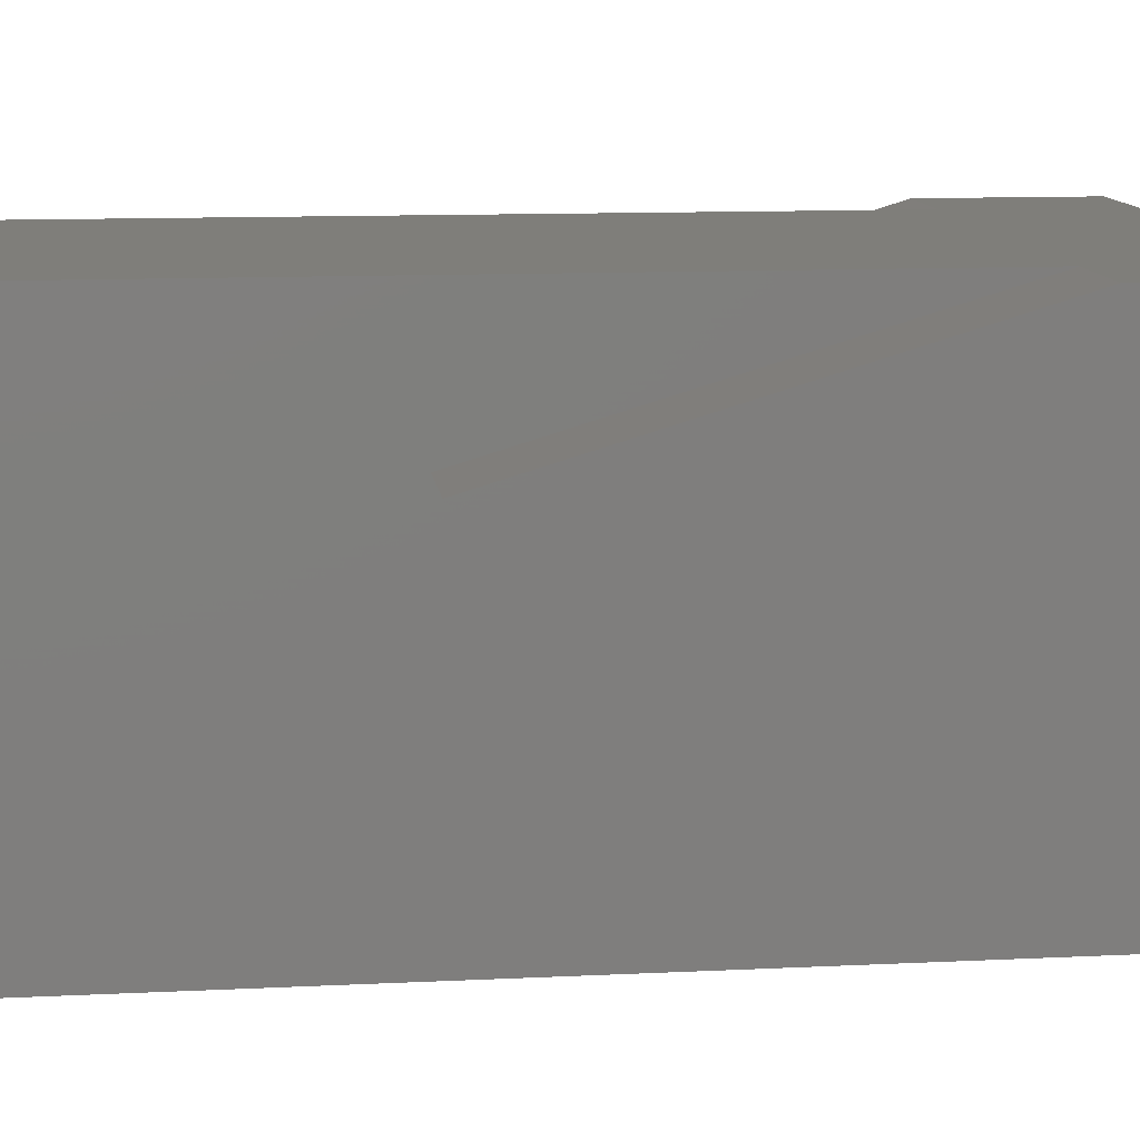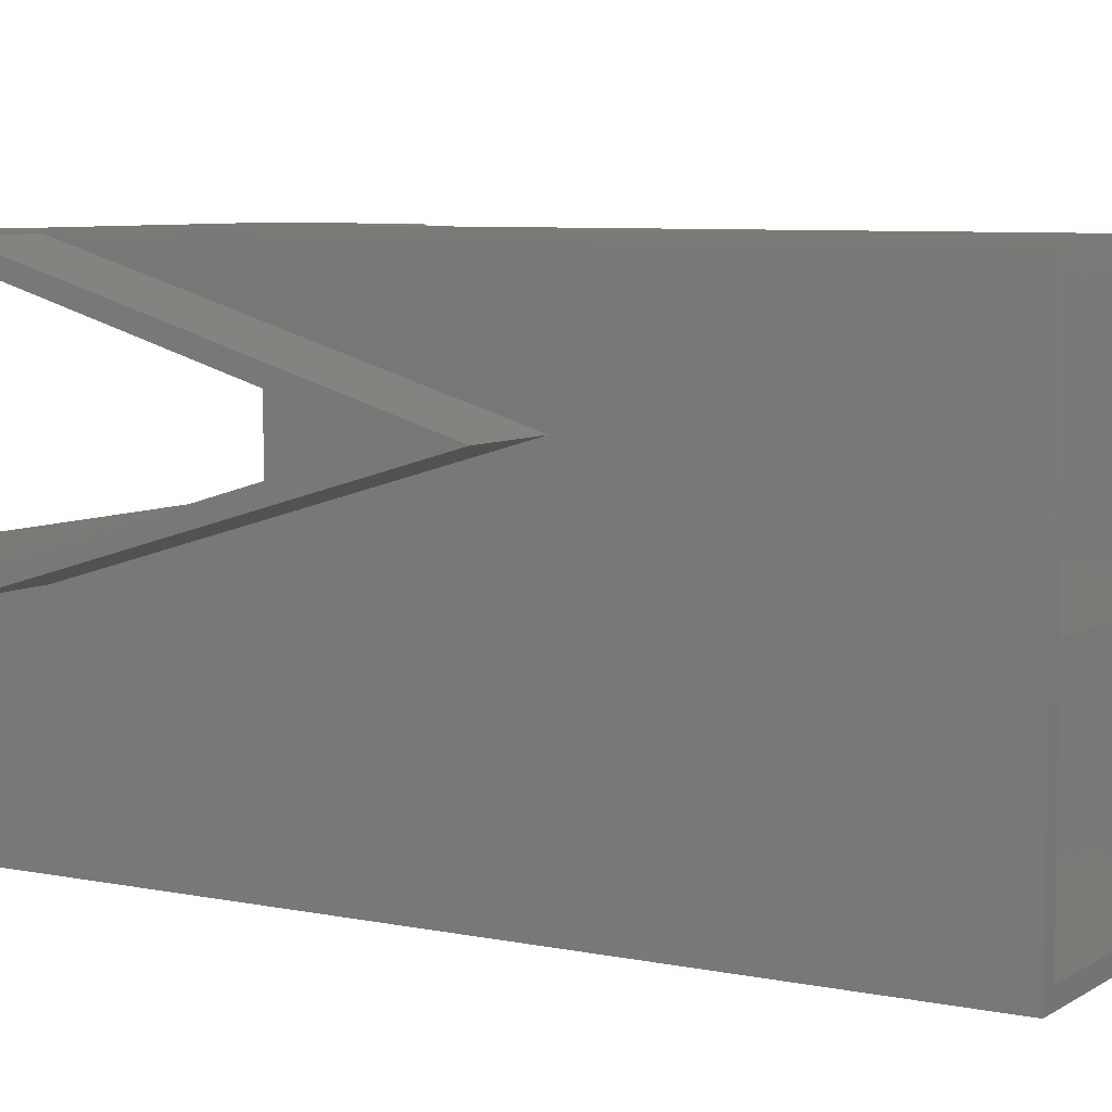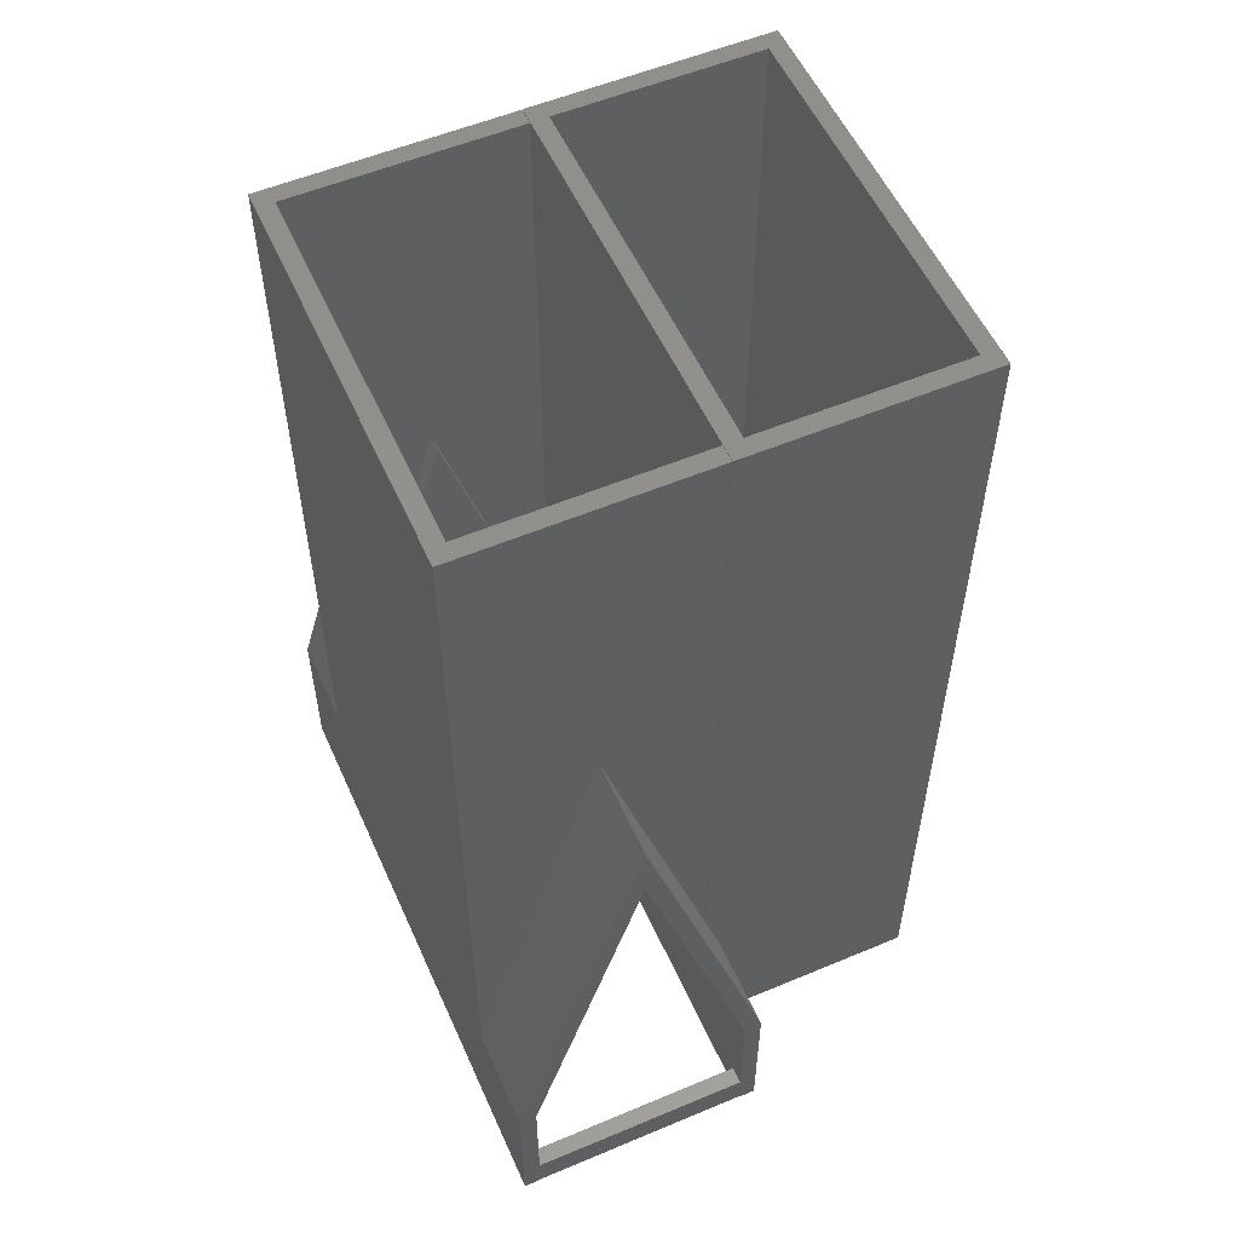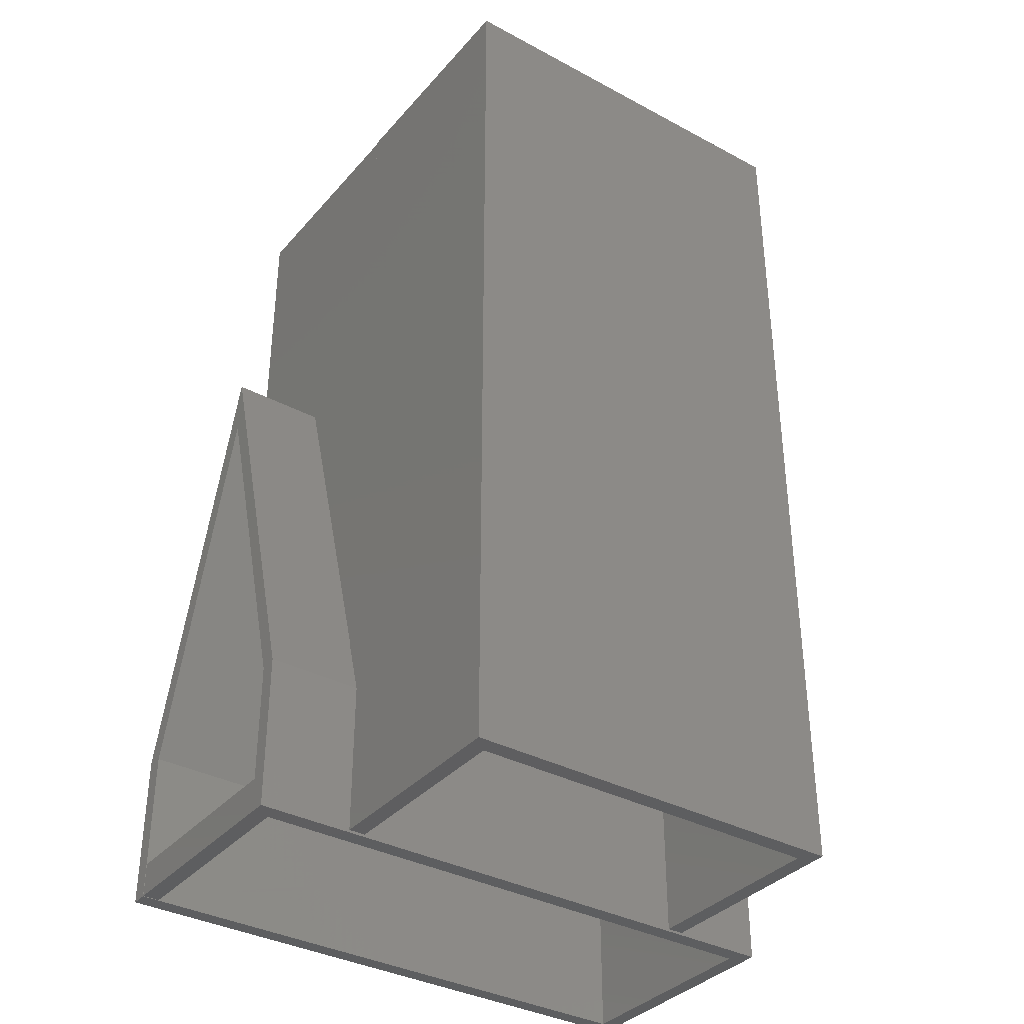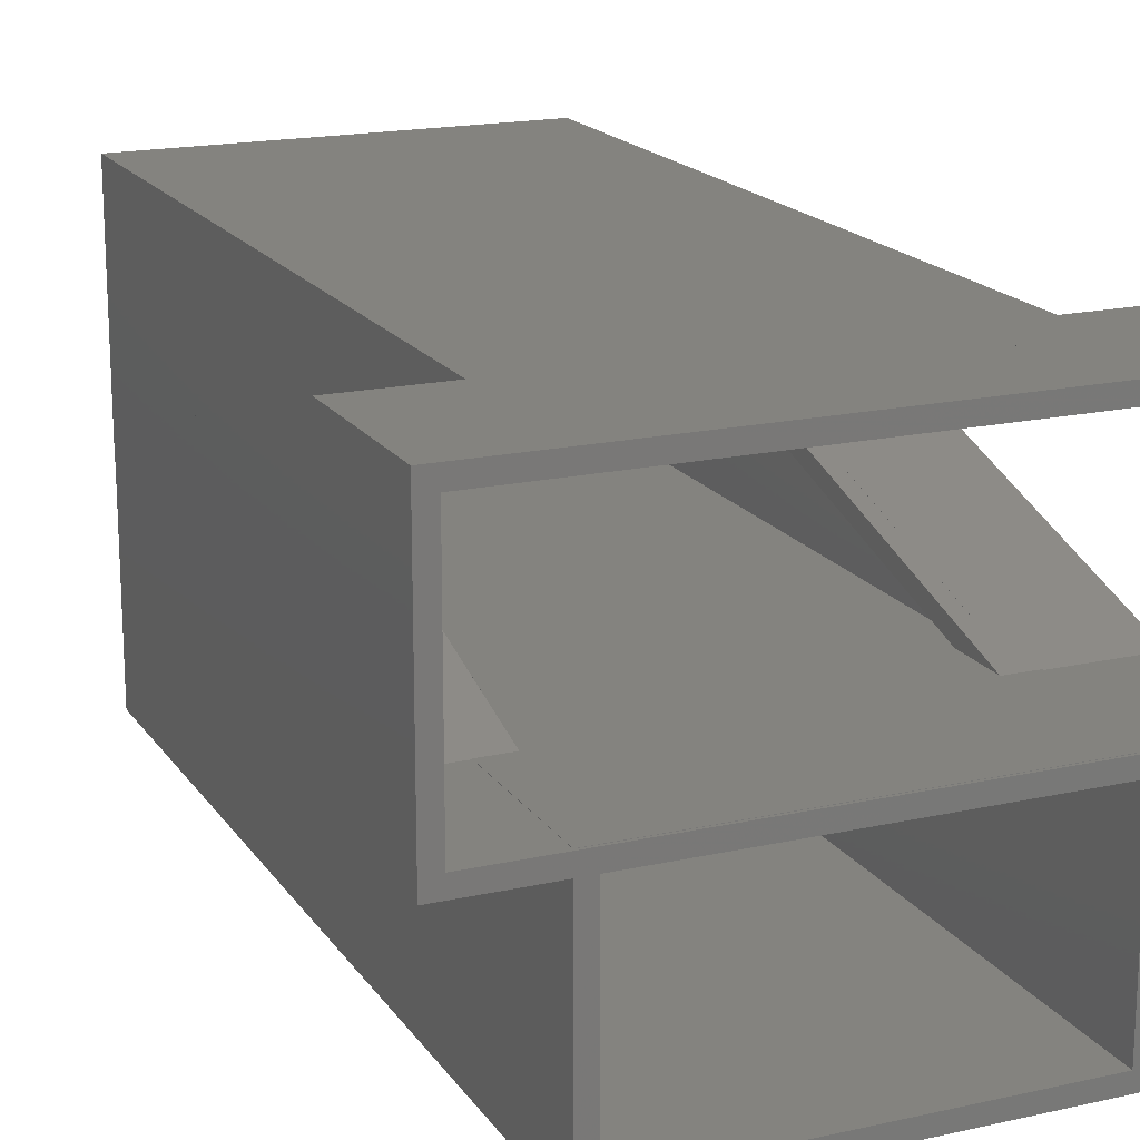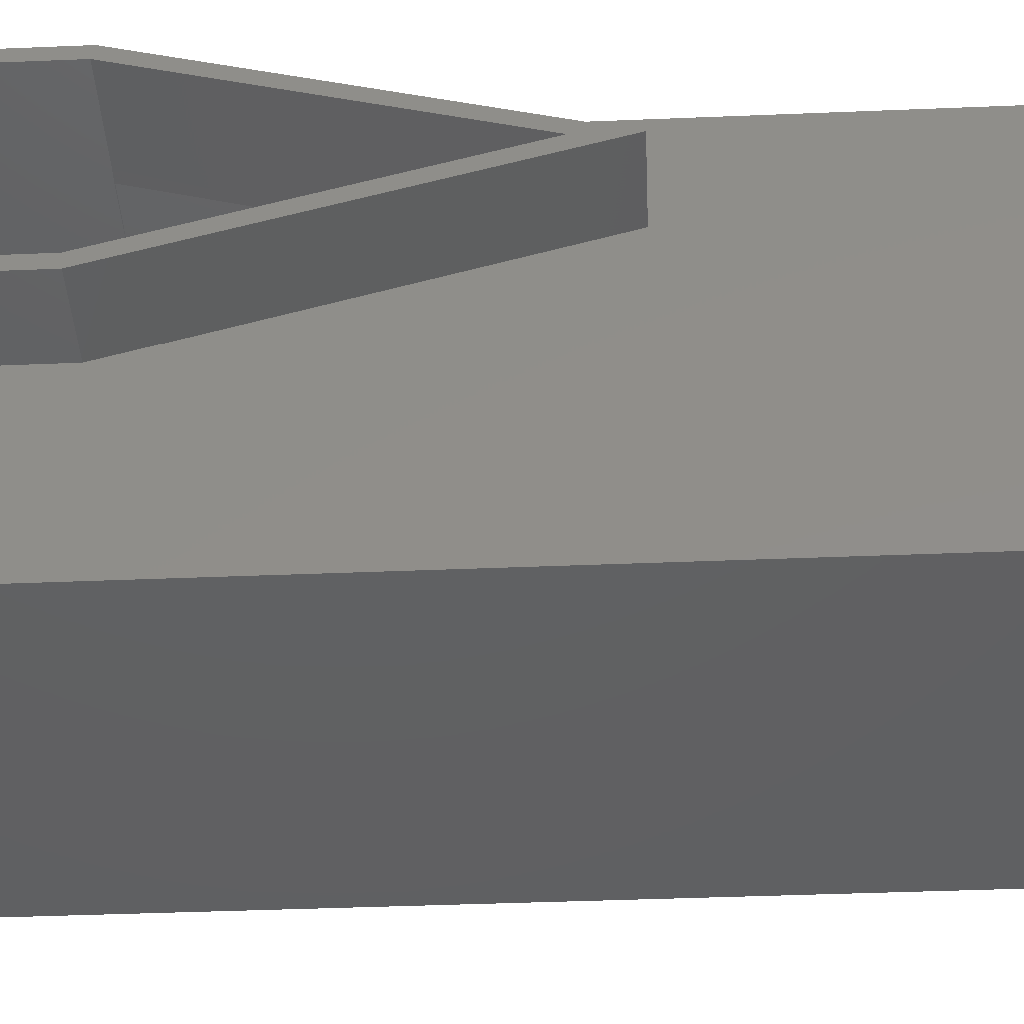
<metadata>
{"format":"stl","ext":"stl","renderer":"f3d","projection":"perspective","resolution":1024,"background":"white","views":[{"elev":11.6,"azim":83.2,"up":"+Y"},{"elev":6.9,"azim":-59.1,"up":"+Y"},{"elev":55.2,"azim":-113.9,"up":"+Z"},{"elev":-35.8,"azim":-35.2,"up":"+Z"},{"elev":17.9,"azim":156.4,"up":"+Y"},{"elev":-42.3,"azim":-87.2,"up":"+Y"}]}
</metadata>
<code>
# stl→obj: 86 verts, 168 faces
v 33.59 70.66 19.61
v 33.59 67.66 29.31
v 33.59 67.66 9.602
v 33.59 73.66 29.31
v 33.59 73.66 9.614
v 33.19 73.26 29.31
v 33.19 68.06 10.94
v 33.19 68.06 29.31
v 33.19 70.66 19.61
v 33.19 73.26 10.95
v 24.49 73.26 10.95
v 24.49 73.26 29.31
v 24.09 67.66 29.31
v 24.09 70.66 19.61
v 24.09 67.66 9.608
v 24.09 73.66 29.31
v 24.09 73.66 9.608
v 24.49 68.06 29.31
v 24.49 68.06 10.94
v 24.49 70.66 19.61
v 35.83 67.66 11
v 21.83 67.66 7.276
v 35.83 67.66 7.276
v 32.84 67.66 10.93
v 32.83 67.66 11
v 24.84 67.66 10.93
v 21.83 67.66 11
v 24.83 67.66 11
v 32.83 70.66 21
v 35.83 70.66 21
v 35.43 70.66 19.61
v 35.43 68.06 7.276
v 35.43 68.06 10.94
v 35.43 73.26 7.276
v 35.43 73.26 10.94
v 32.84 68.06 10.93
v 32.84 70.66 19.61
v 32.84 73.26 10.93
v 32.83 73.66 11
v 32.84 73.66 10.93
v 24.84 68.06 10.93
v 24.83 70.66 21
v 24.84 70.66 19.61
v 24.84 73.26 10.93
v 24.83 73.66 11
v 24.84 73.66 10.93
v 33.51 73.25 10.94
v 33.59 73.26 10.93
v 33.19 73.26 10.94
v 21.83 68.06 10.94
v 24.17 68.05 10.94
v 24.09 68.06 10.93
v 21.83 70.66 19.61
v 21.83 70.66 21
v 24.49 73.26 10.94
v 21.83 73.26 10.94
v 35.83 73.66 7.276
v 35.83 73.66 11
v 21.83 73.26 7.276
v 21.83 73.66 7.276
v 21.83 68.06 7.276
v 21.83 73.66 11
v 22.24 67.86 8.106
v 21.84 67.86 7.287
v 22.24 67.86 7.287
v 21.84 67.86 8.106
v 21.84 73.46 8.106
v 22.24 73.46 7.287
v 21.84 73.46 7.287
v 22.24 73.46 8.106
v 24.08 68.06 7.336
v 24.48 67.66 7.336
v 24.08 62.56 7.336
v 33.58 68.06 7.336
v 33.18 67.66 7.336
v 33.18 62.96 7.336
v 24.48 62.96 7.336
v 33.58 62.56 7.336
v 33.18 67.66 29.34
v 33.18 62.96 29.34
v 33.58 62.56 29.34
v 24.08 62.56 29.34
v 24.48 67.66 29.34
v 24.08 68.06 29.34
v 33.58 68.06 29.34
v 24.48 62.96 29.34
f 1 2 3
f 2 1 4
f 4 1 5
f 6 7 8
f 7 6 9
f 9 6 10
f 6 11 10
f 11 6 12
f 13 14 15
f 14 13 16
f 14 16 17
f 18 7 19
f 7 18 8
f 16 5 17
f 5 16 4
f 2 15 3
f 15 2 13
f 1 10 5
f 10 1 9
f 17 11 14
f 11 17 5
f 11 5 10
f 14 11 20
f 20 18 19
f 18 20 12
f 12 20 11
f 13 18 16
f 18 13 2
f 18 2 8
f 8 2 6
f 16 12 4
f 12 16 18
f 4 12 6
f 4 6 2
f 14 19 15
f 19 14 20
f 3 7 1
f 7 3 15
f 7 15 19
f 1 7 9
f 21 22 23
f 22 21 24
f 24 21 25
f 22 26 27
f 26 22 24
f 27 26 28
f 21 29 25
f 29 21 30
f 31 32 33
f 32 31 34
f 34 31 35
f 29 24 25
f 24 29 36
f 36 29 37
f 37 29 38
f 38 29 39
f 38 39 40
f 41 28 26
f 28 41 42
f 42 41 43
f 42 43 44
f 42 44 45
f 45 44 46
f 35 47 48
f 47 35 49
f 49 35 31
f 49 31 37
f 37 38 49
f 50 51 52
f 51 43 41
f 43 51 50
f 43 50 53
f 28 54 27
f 54 28 42
f 43 55 44
f 55 43 53
f 53 56 55
f 57 21 23
f 21 57 30
f 30 57 58
f 37 33 36
f 33 37 31
f 29 58 39
f 58 29 30
f 57 59 60
f 59 57 34
f 34 57 32
f 32 22 61
f 22 32 23
f 23 32 57
f 24 41 26
f 41 24 36
f 38 46 44
f 46 38 40
f 54 45 62
f 45 54 42
f 62 57 60
f 57 62 46
f 57 46 40
f 46 62 45
f 40 58 57
f 58 40 39
f 35 59 34
f 59 35 48
f 59 48 38
f 48 49 38
f 49 48 47
f 59 44 56
f 44 59 38
f 56 44 55
f 27 50 22
f 50 27 54
f 50 54 53
f 53 54 62
f 53 62 56
f 56 62 59
f 59 62 60
f 61 22 50
f 50 32 61
f 32 50 52
f 32 52 36
f 52 41 36
f 41 52 51
f 33 32 36
f 63 64 65
f 64 63 66
f 67 68 69
f 68 67 70
f 68 63 65
f 63 68 70
f 68 64 69
f 64 68 65
f 63 67 66
f 67 63 70
f 67 64 66
f 64 67 69
f 71 72 73
f 72 71 74
f 72 74 75
f 75 74 76
f 73 77 78
f 77 73 72
f 78 77 76
f 78 76 74
f 79 76 80
f 76 79 75
f 81 73 78
f 73 81 82
f 79 72 75
f 72 79 83
f 84 74 71
f 74 84 85
f 74 81 78
f 81 74 85
f 86 76 77
f 76 86 80
f 72 86 77
f 86 72 83
f 84 73 82
f 73 84 71
f 82 86 84
f 86 82 81
f 86 81 80
f 80 81 79
f 84 83 85
f 83 84 86
f 85 83 79
f 85 79 81

</code>
